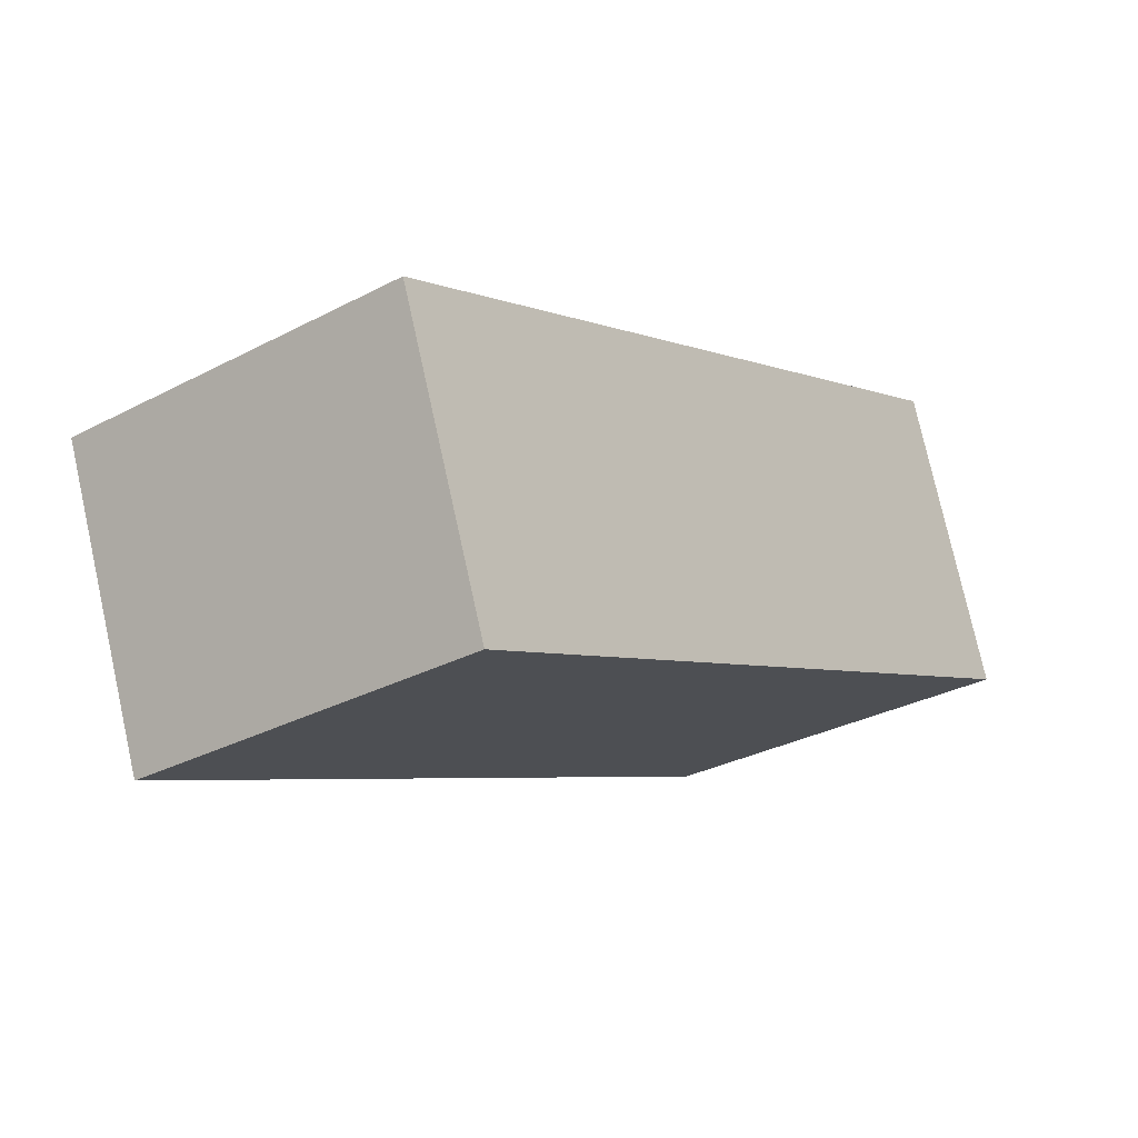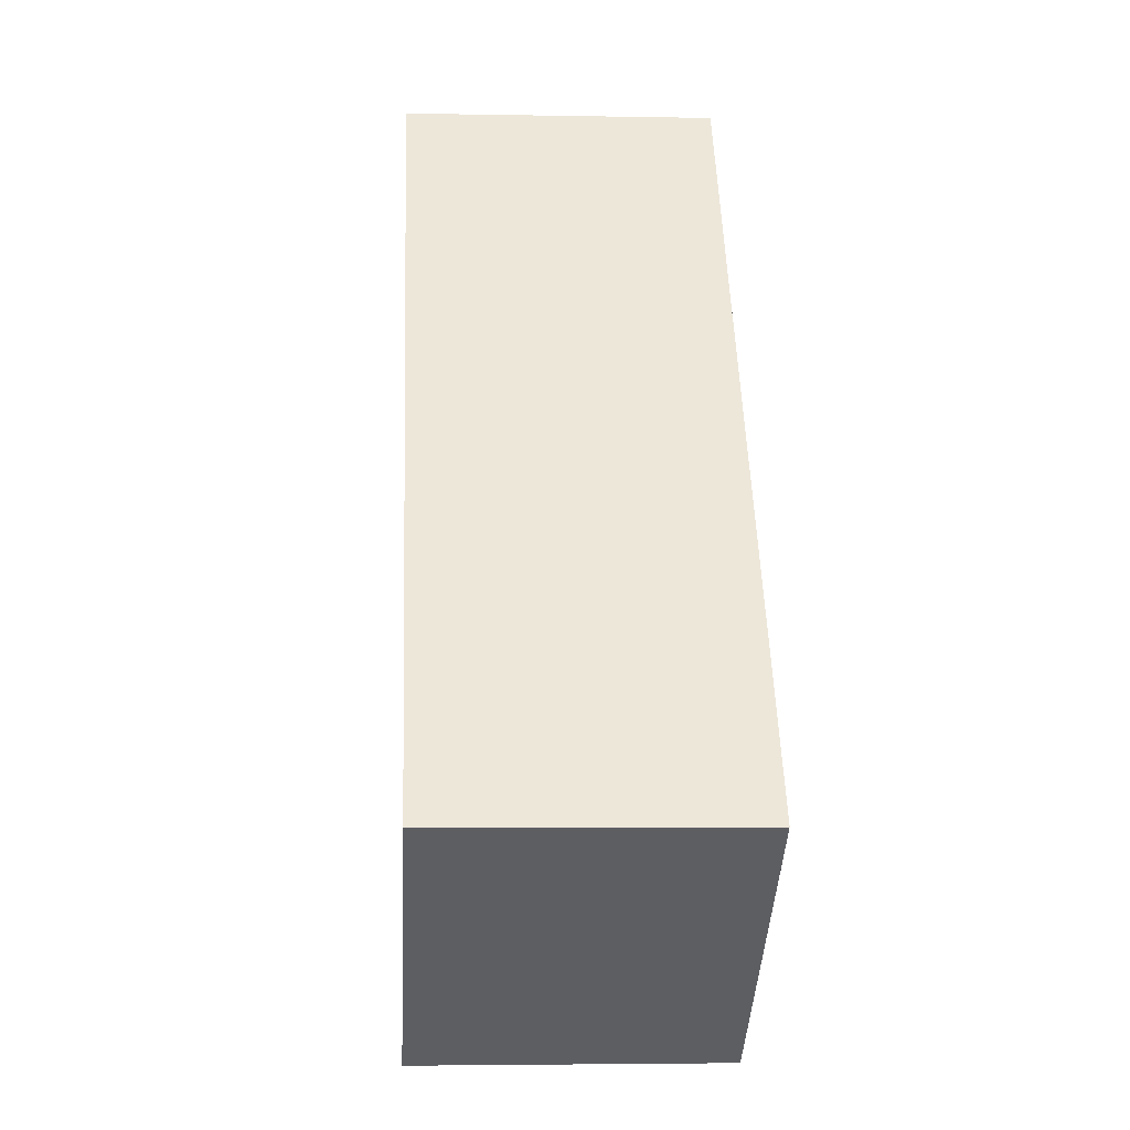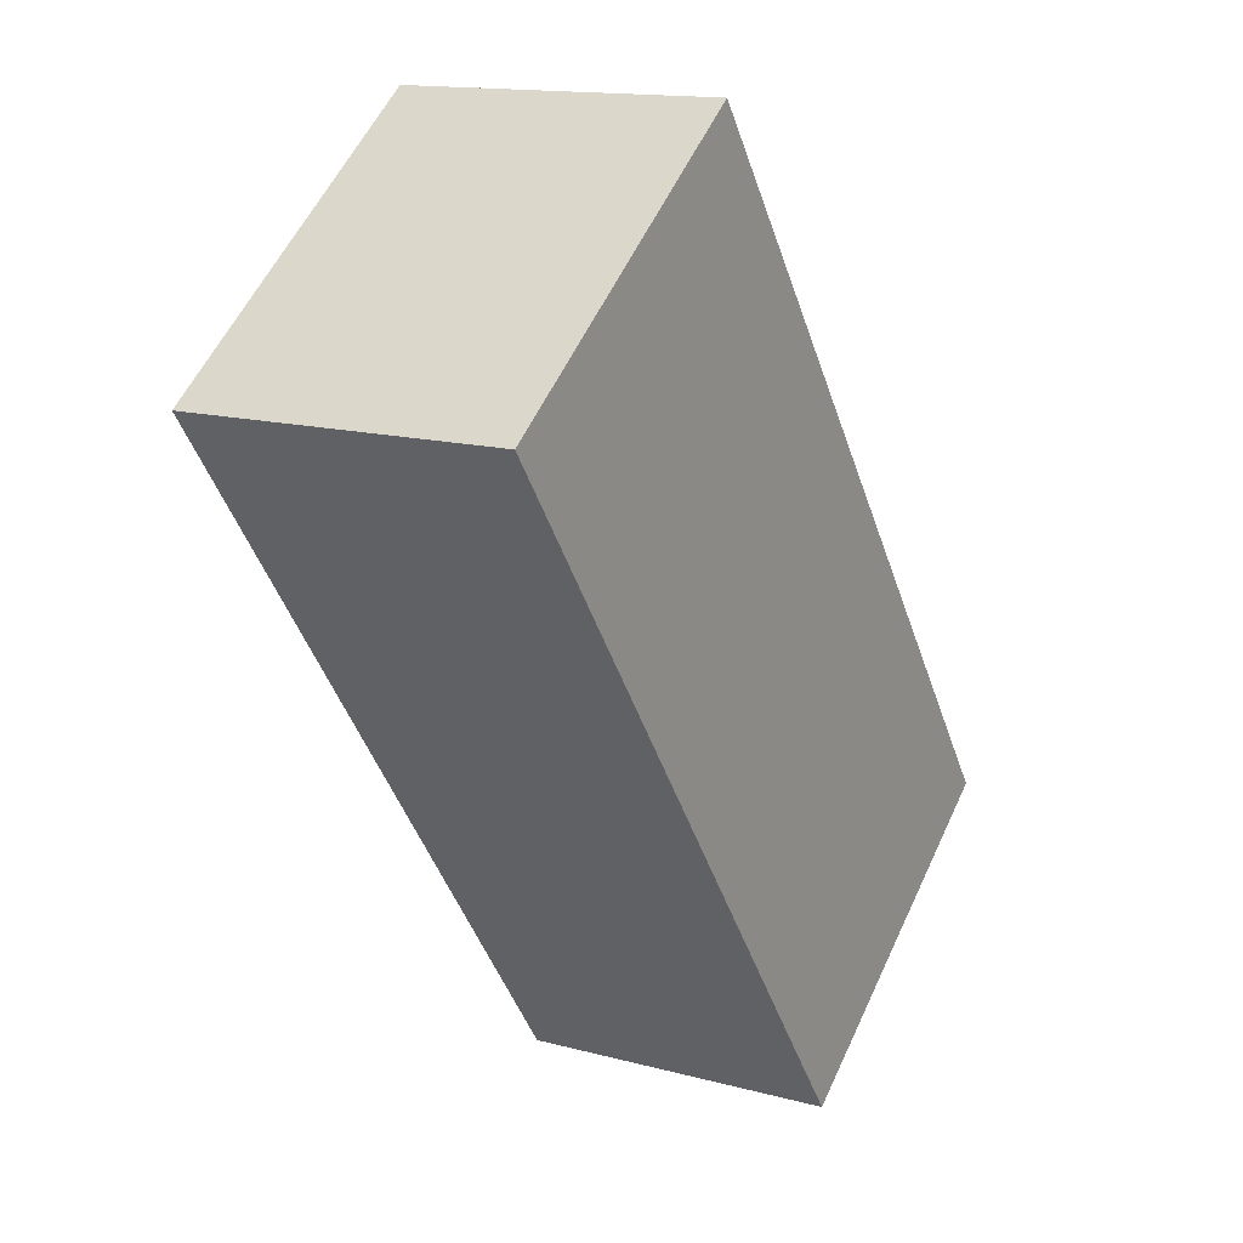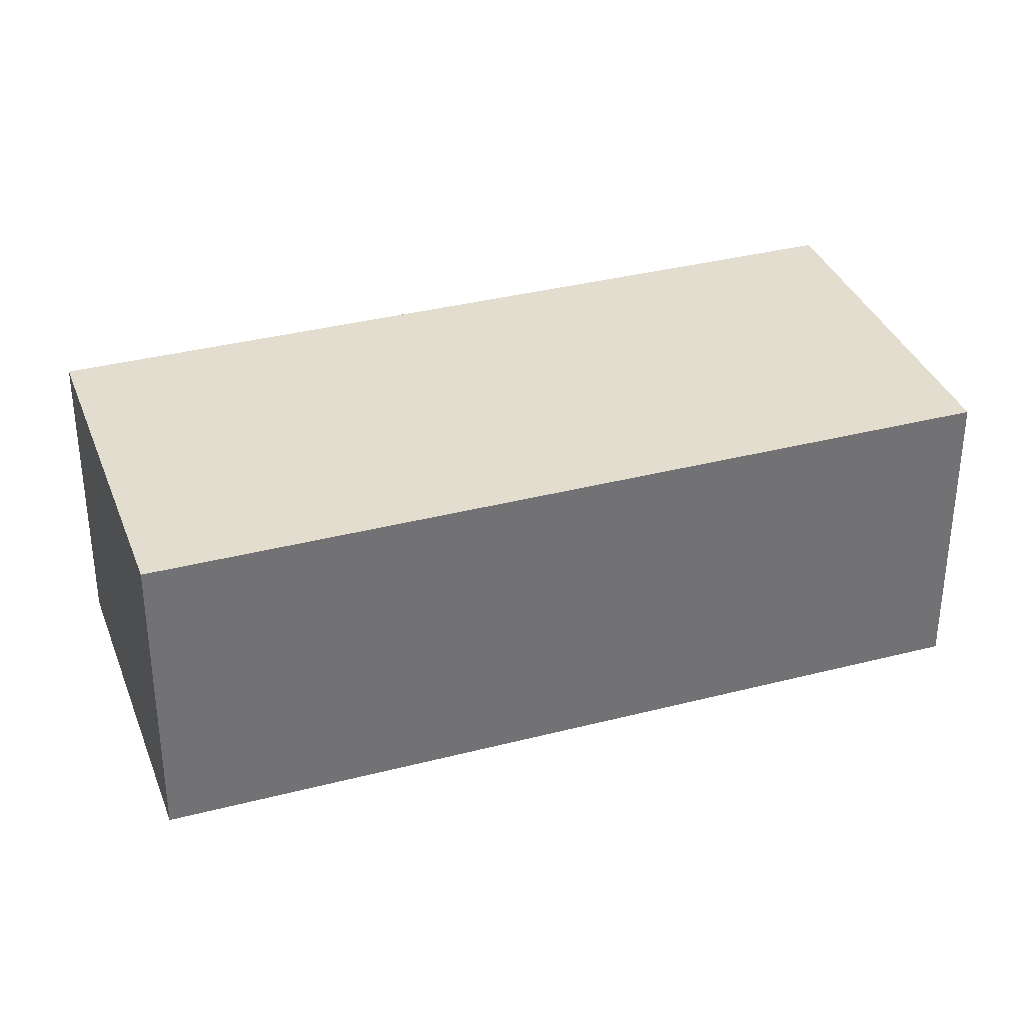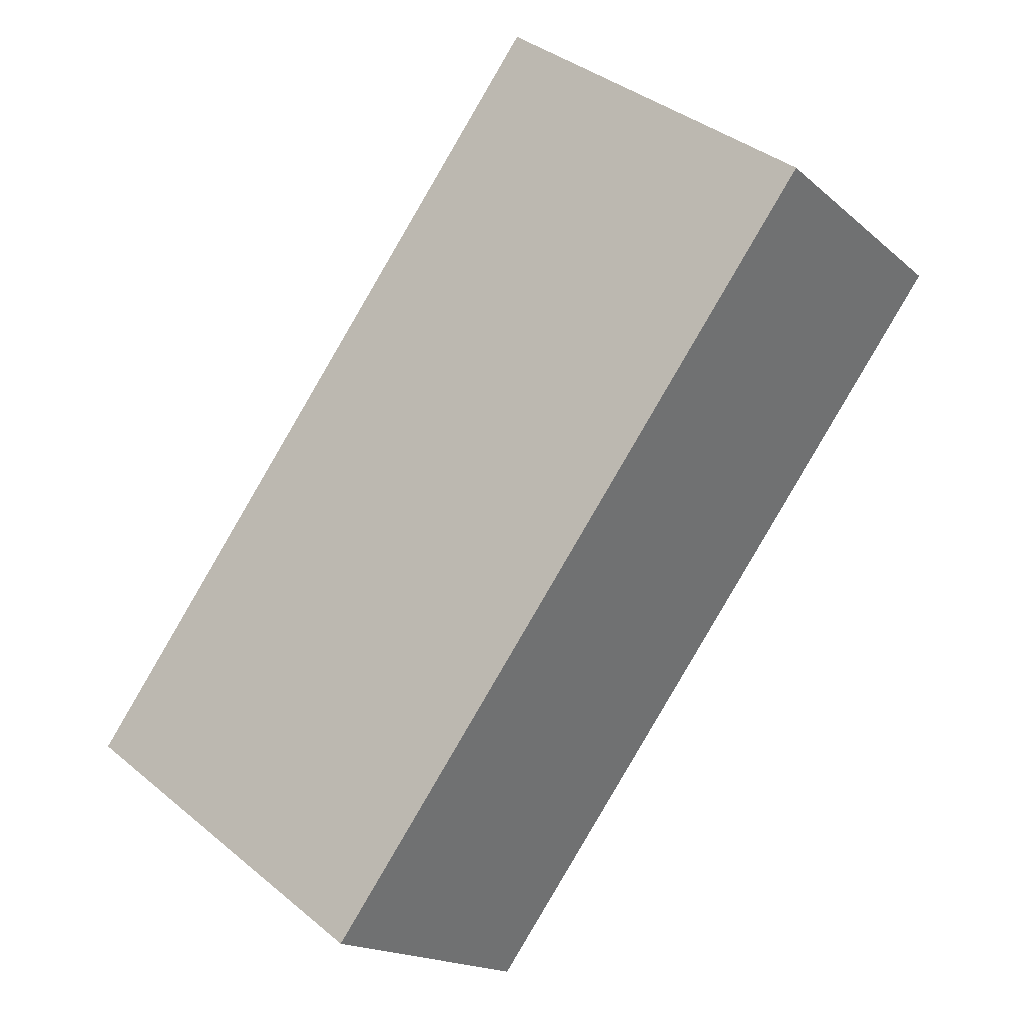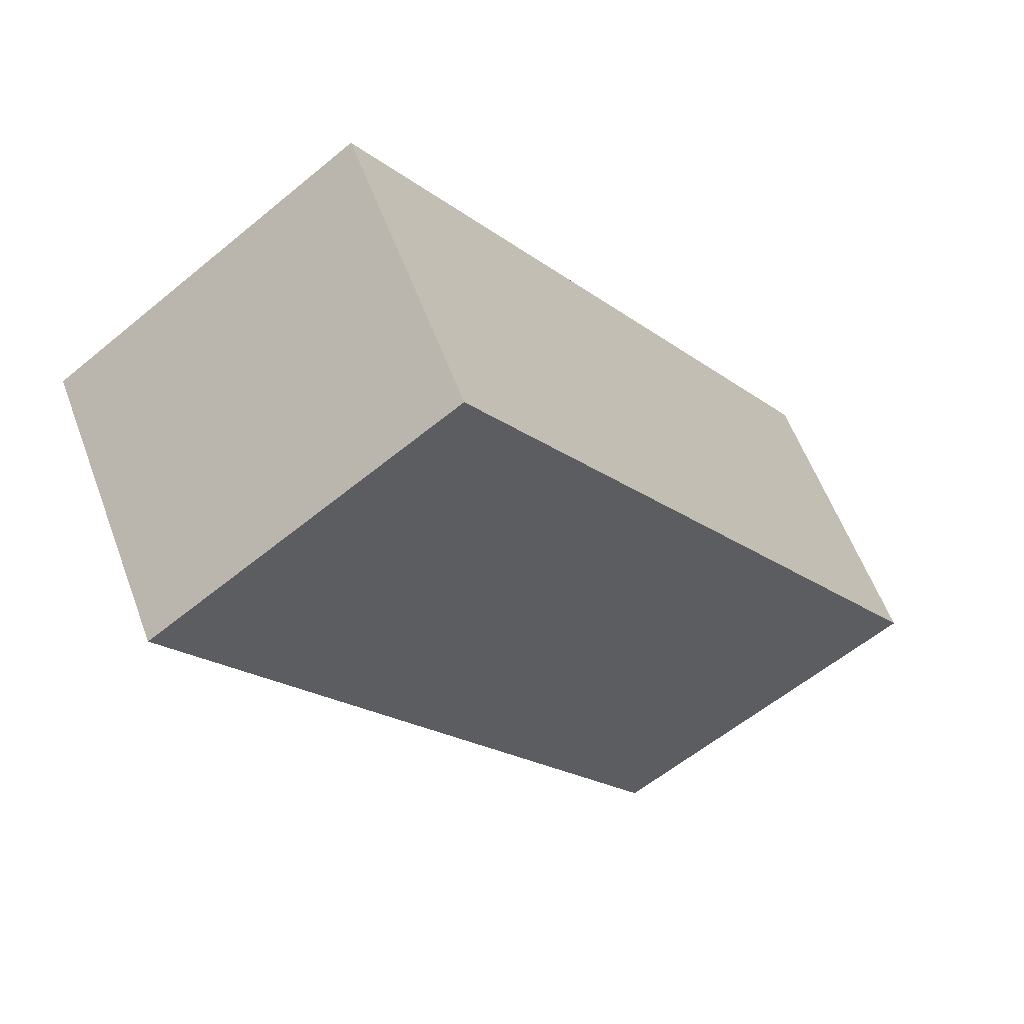
<metadata>
{"format":"obj","ext":"obj","renderer":"f3d","projection":"perspective","resolution":1024,"background":"white","views":[{"elev":76.7,"azim":167.5,"up":"+Z"},{"elev":-3.7,"azim":-93.6,"up":"+Z"},{"elev":14.4,"azim":120.5,"up":"+Z"},{"elev":35.0,"azim":-72.9,"up":"+Y"},{"elev":-17.0,"azim":31.4,"up":"+Z"},{"elev":57.9,"azim":159.7,"up":"+Z"}]}
</metadata>
<code>
v  0 3.444 2.109e-16
v  9.149 3.444 5.265
v  3.454 3.444 -2.525
v  5.695 3.444 7.791
v  9.149 -3.224e-16 5.265
v  3.454 1.546e-16 -2.525
v  0 0 0
v  5.695 -4.771e-16 7.791
g defaultobject
f 1 2 3
f 2 1 4
f 5 3 2
f 3 5 6
f 6 1 3
f 1 6 7
f 7 4 1
f 4 7 8
f 8 2 4
f 2 8 5
f 5 7 6
f 7 5 8

</code>
